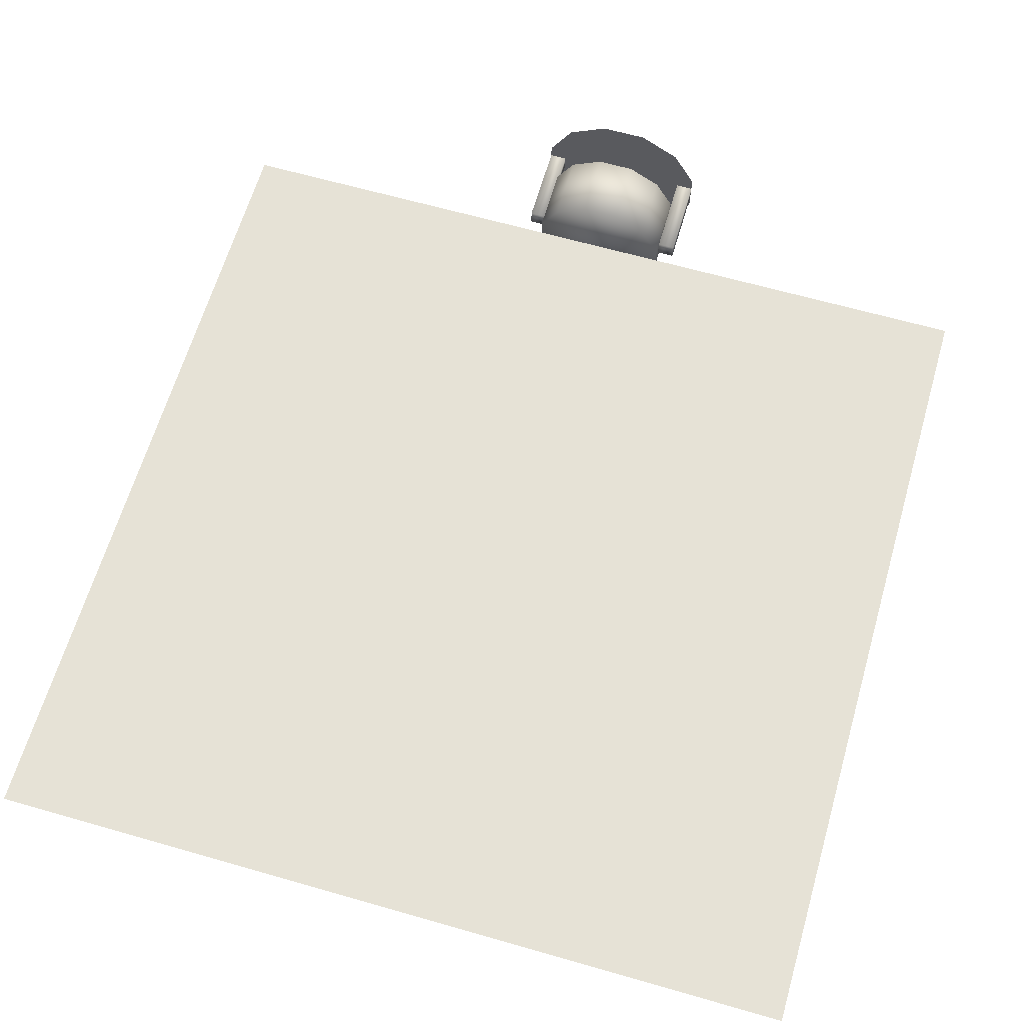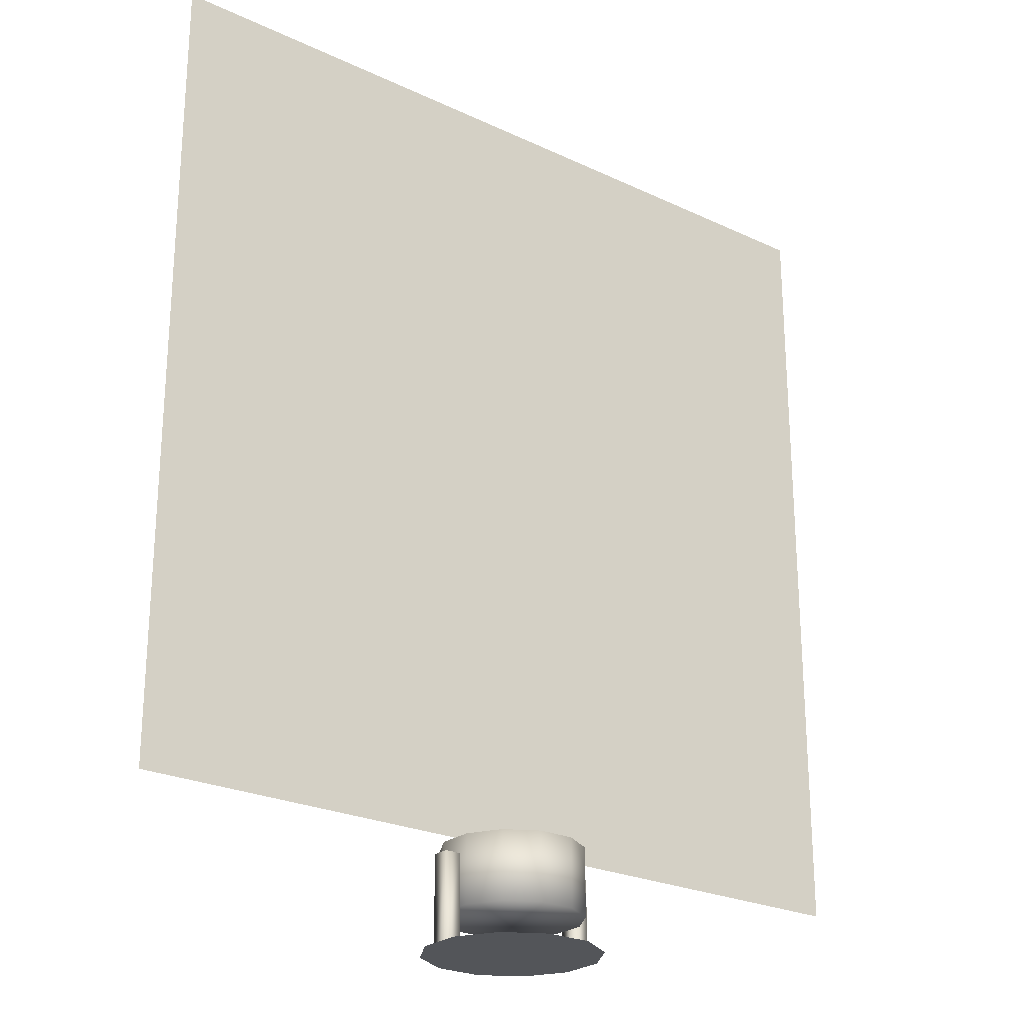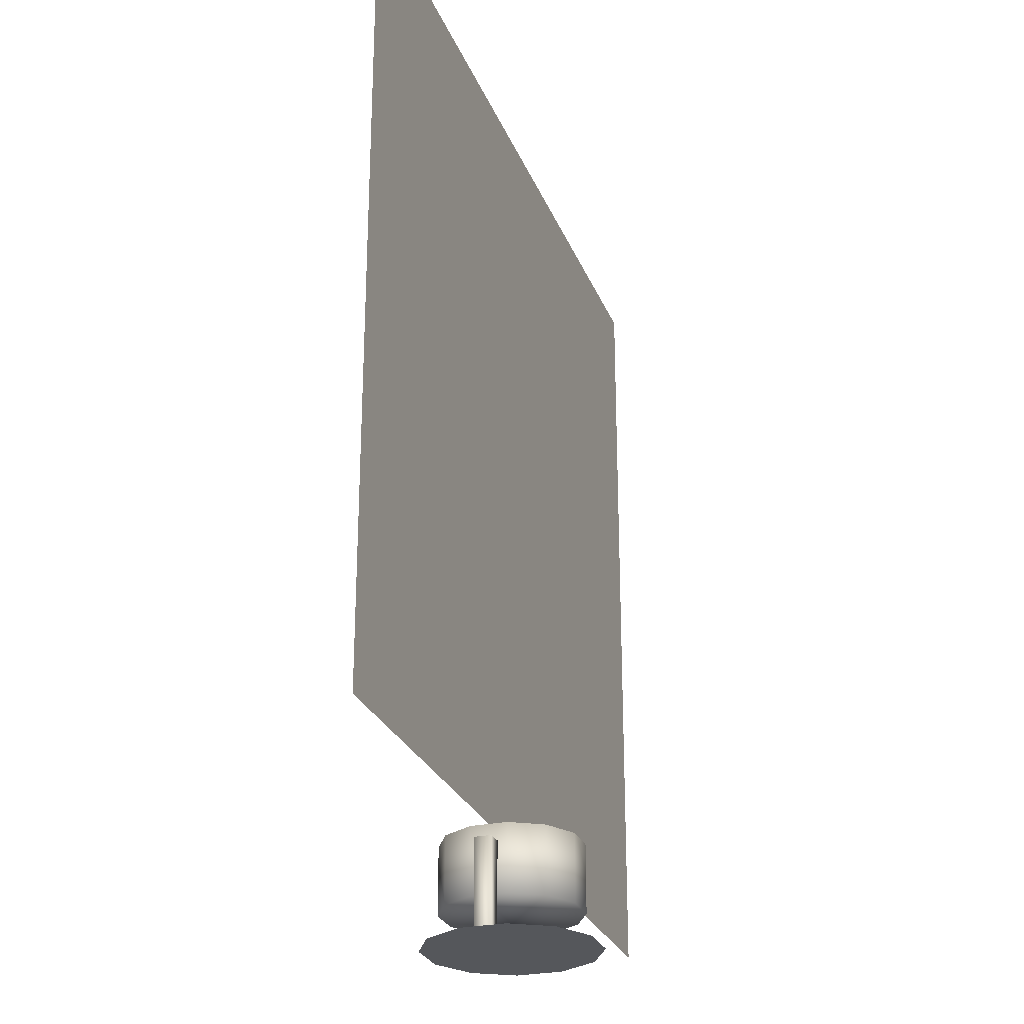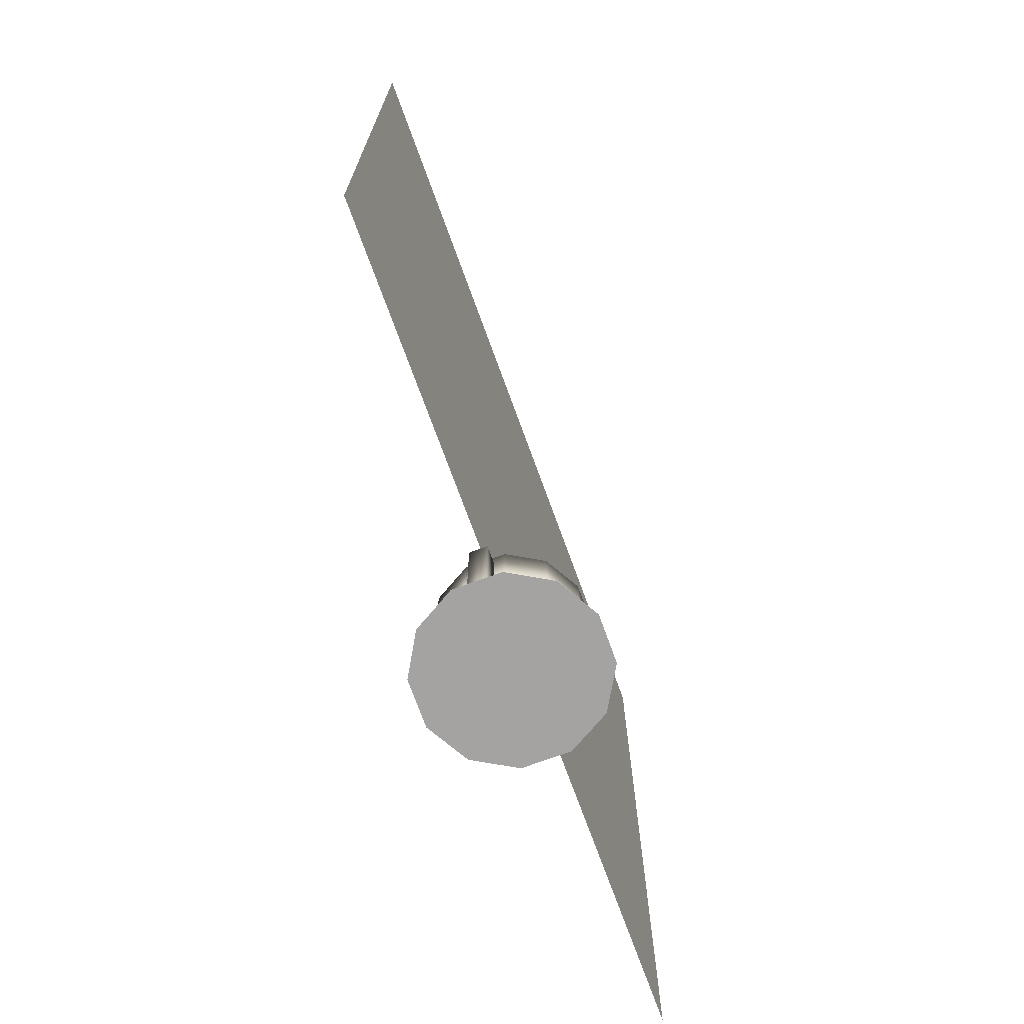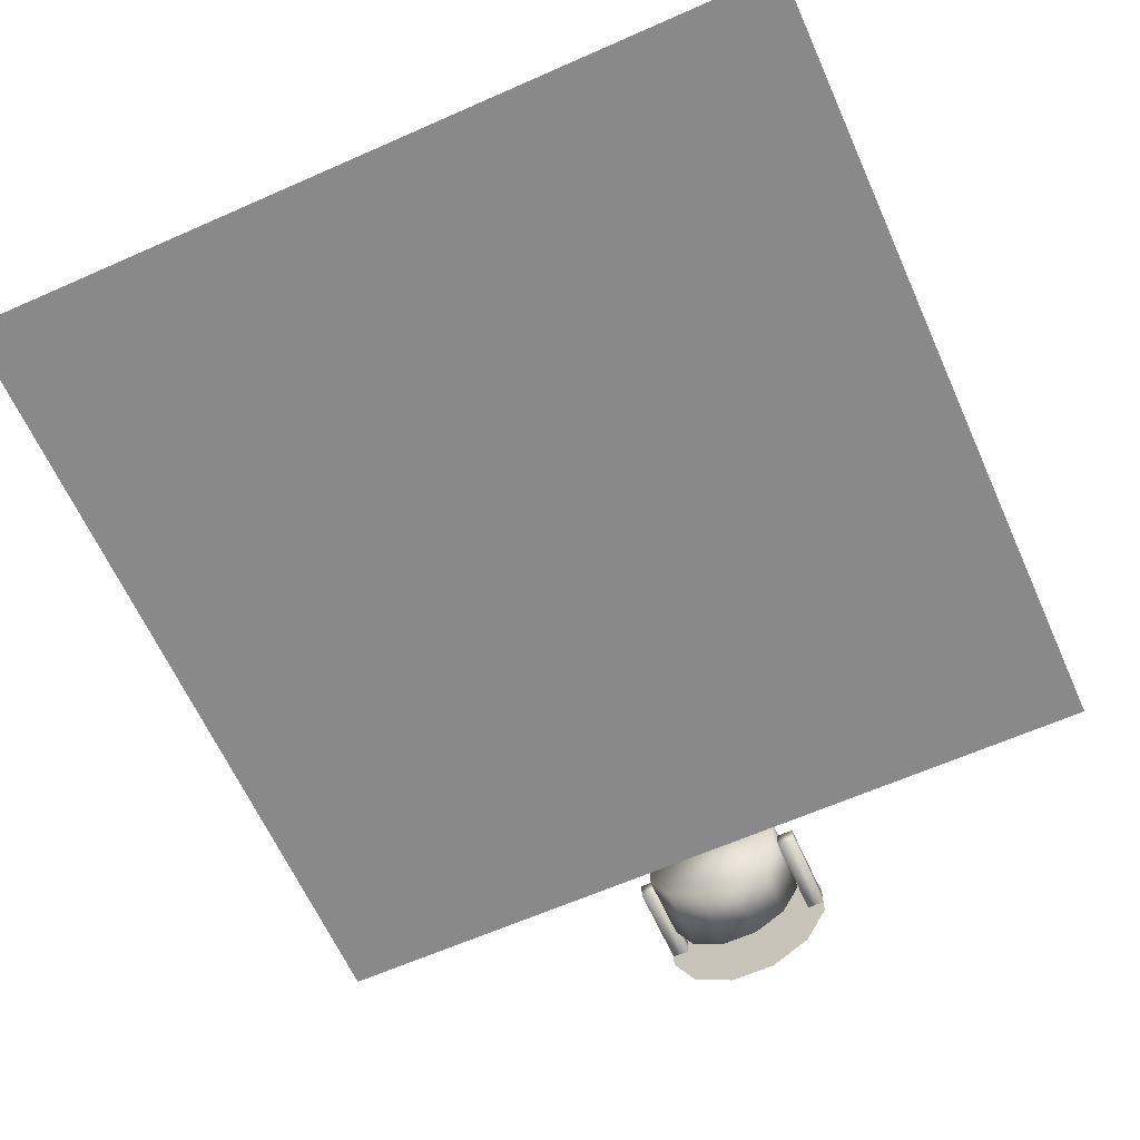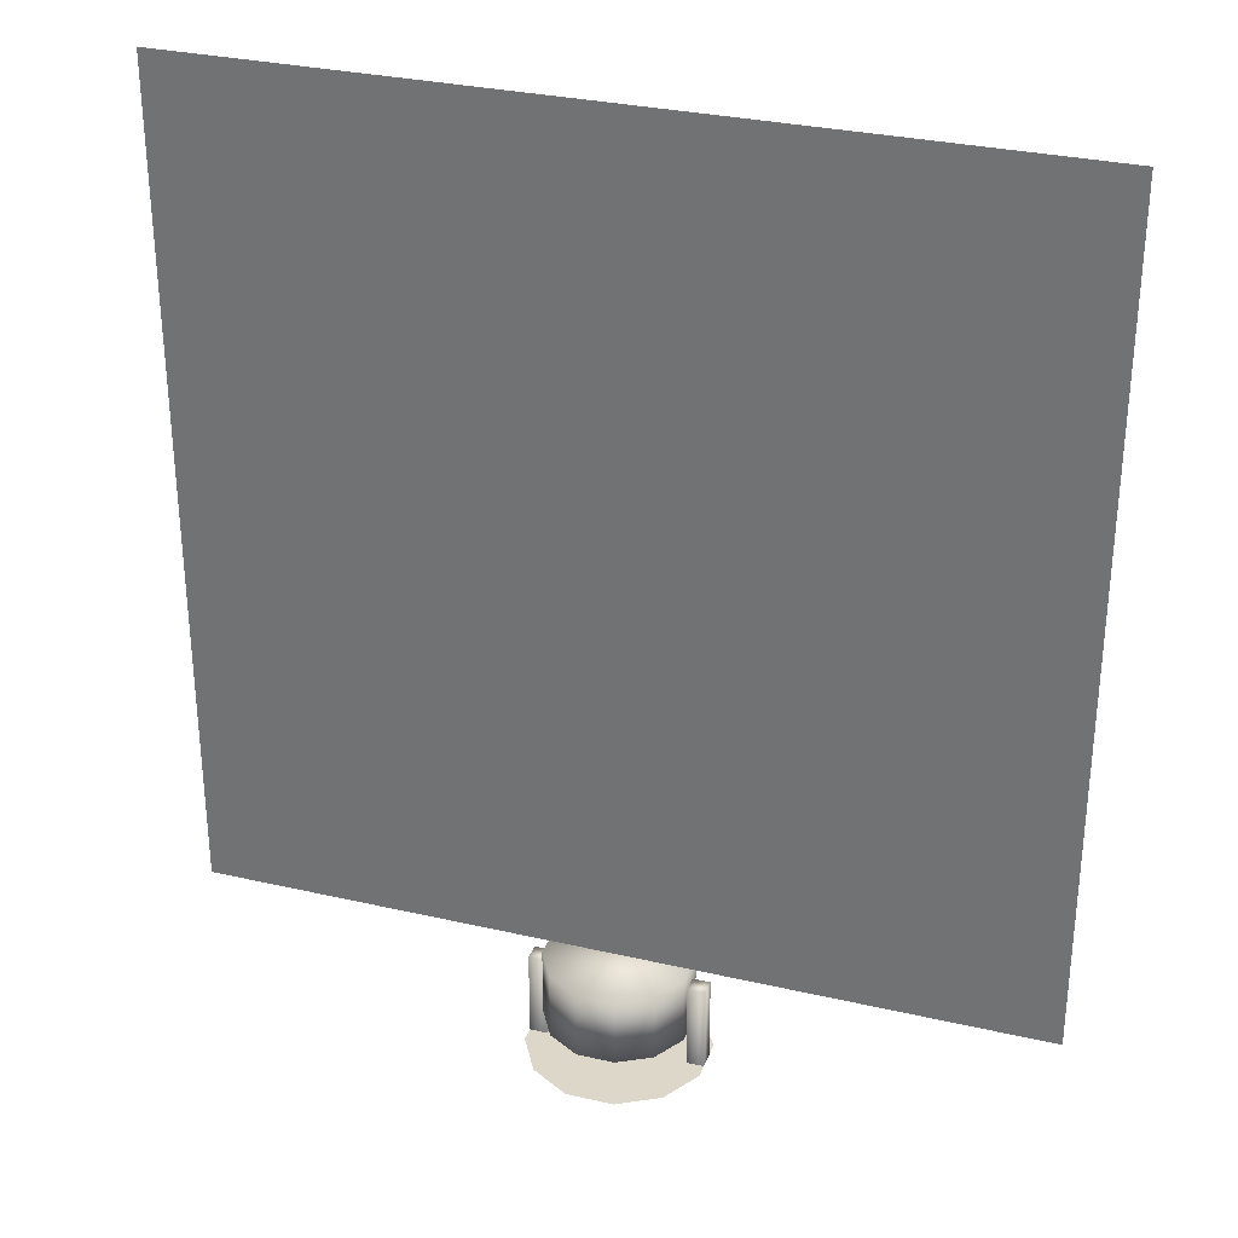
<metadata>
{"format":"obj","ext":"obj","renderer":"f3d","projection":"perspective","resolution":1024,"background":"white","views":[{"elev":63.8,"azim":-163.8,"up":"+Z"},{"elev":-24.4,"azim":142.2,"up":"+Y"},{"elev":-26.5,"azim":-71.6,"up":"+Y"},{"elev":-73.1,"azim":110.0,"up":"+Y"},{"elev":-63.3,"azim":-155.9,"up":"+Z"},{"elev":30.9,"azim":-161.7,"up":"+Y"}]}
</metadata>
<code>
o base_l
v -0.25 0.3125 0.03125
v -0.25 0.3125 -0.03125
v -0.25 0 0.03125
v -0.25 -0 -0.03125
v -0.3125 0.3125 0.03125
v -0.3125 0.3125 -0.03125
v -0.3125 0 0.03125
v -0.3125 -0 -0.03125
f 2 1 3 4
f 7 5 6 8
f 5 1 2 6
f 3 1 5 7
f 6 2 4 8
o base_r
v 0.3125 0.3125 0.03125
v 0.3125 0.3125 -0.03125
v 0.3125 0 0.03125
v 0.3125 -0 -0.03125
v 0.25 0.3125 0.03125
v 0.25 0.3125 -0.03125
v 0.25 0 0.03125
v 0.25 -0 -0.03125
f 10 9 11 12
f 15 13 14 16
f 13 9 10 14
f 11 9 13 15
f 14 10 12 16
o cylinder
v 0.06699 0.125 0.25
v 0.06699 0.375 0.25
v 0.183 0.125 0.183
v 0.183 0.375 0.183
v 0.25 0.125 0.06699
v 0.25 0.375 0.06699
v 0.25 0.125 -0.06699
v 0.25 0.375 -0.06699
v 0.183 0.125 -0.183
v 0.183 0.375 -0.183
v 0.06699 0.125 -0.25
v 0.06699 0.375 -0.25
v -0.06699 0.125 -0.25
v -0.06699 0.375 -0.25
v -0.183 0.125 -0.183
v -0.183 0.375 -0.183
v -0.25 0.125 -0.06699
v -0.25 0.375 -0.06699
v -0.25 0.125 0.06699
v -0.25 0.375 0.06699
v -0.183 0.125 0.183
v -0.183 0.375 0.183
v -0.06699 0.125 0.25
v -0.06699 0.375 0.25
f 17 19 20 18
f 19 21 22 20
f 21 23 24 22
f 23 25 26 24
f 25 27 28 26
f 27 29 30 28
f 29 31 32 30
f 31 33 34 32
f 33 35 36 34
f 35 37 38 36
f 37 39 40 38
f 39 17 18 40
f 27 25 23 21
f 21 19 17 39
f 39 37 35 33
f 33 31 29 27
f 27 21 39 33
f 30 32 34 36
f 36 38 40 18
f 18 20 22 24
f 24 26 28 30
f 30 36 18 24
o cylinder_selection
v 0.08373 0 0.3125
v 0.2288 0 0.2288
v 0.3125 0 0.08373
v 0.3125 -0 -0.08373
v 0.2288 -0 -0.2288
v 0.08373 -0 -0.3125
v -0.08373 -0 -0.3125
v -0.2288 -0 -0.2288
v -0.3125 -0 -0.08373
v -0.3125 0 0.08373
v -0.2288 0 0.2288
v -0.08373 0 0.3125
v 0.08373 0 0.3125
v 0.2288 0 0.2288
v 0.3125 0 0.08373
v 0.3125 -0 -0.08373
v 0.2288 -0 -0.2288
v 0.08373 -0 -0.3125
v -0.08373 -0 -0.3125
v -0.2288 -0 -0.2288
v -0.3125 -0 -0.08373
v -0.3125 0 0.08373
v -0.2288 0 0.2288
v -0.08373 0 0.3125
f 47 48 49 50
f 50 51 52 41
f 41 42 43 44
f 44 45 46 47
f 47 50 41 44
f 61 60 59 62
f 64 63 62 53
f 55 54 53 56
f 58 57 56 59
f 53 62 59 56
o plane
v 1.5 0.375 -0
v 1.5 3.375 -0
v -1.5 0.375 -0
v -1.5 3.375 -0
v 1.5 0.375 -0
v 1.5 3.375 -0
v -1.5 0.375 -0
v -1.5 3.375 -0
f 68 66 65 67
f 69 70 72 71

</code>
